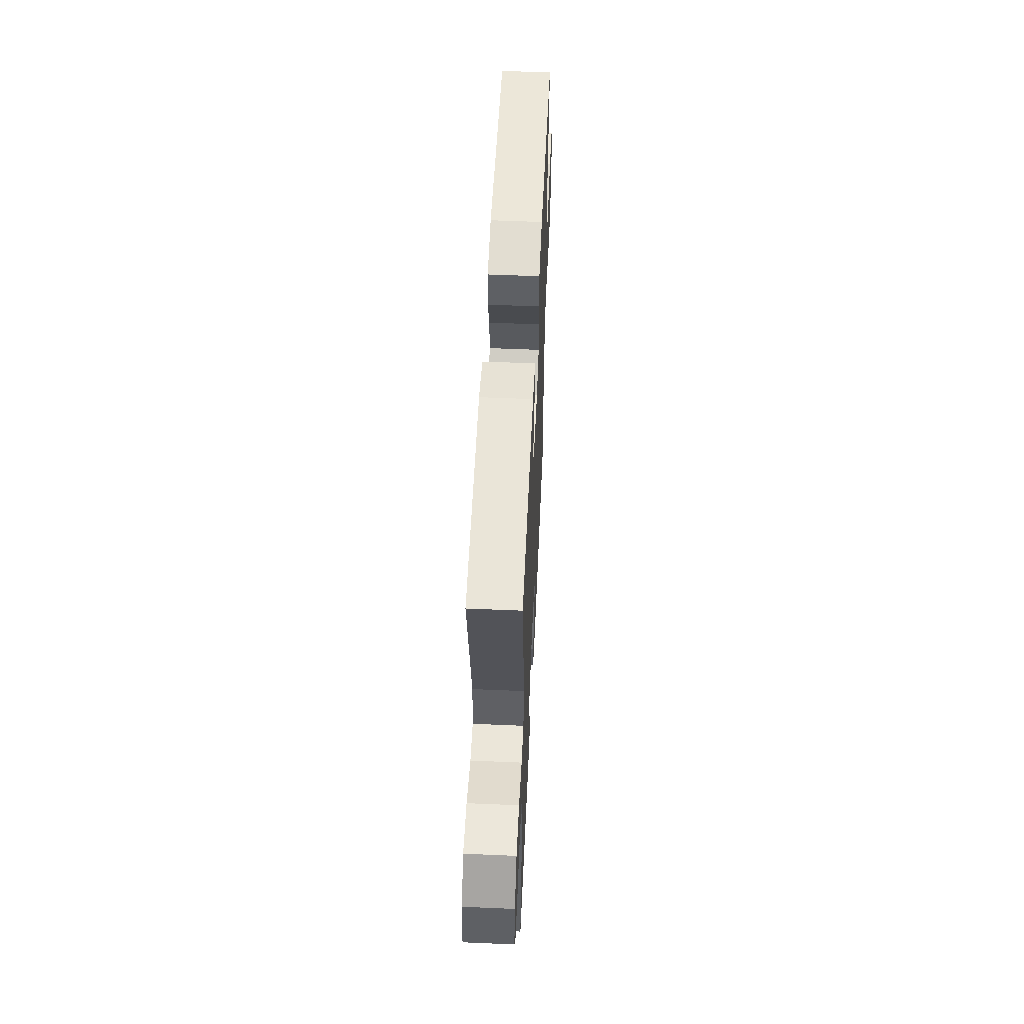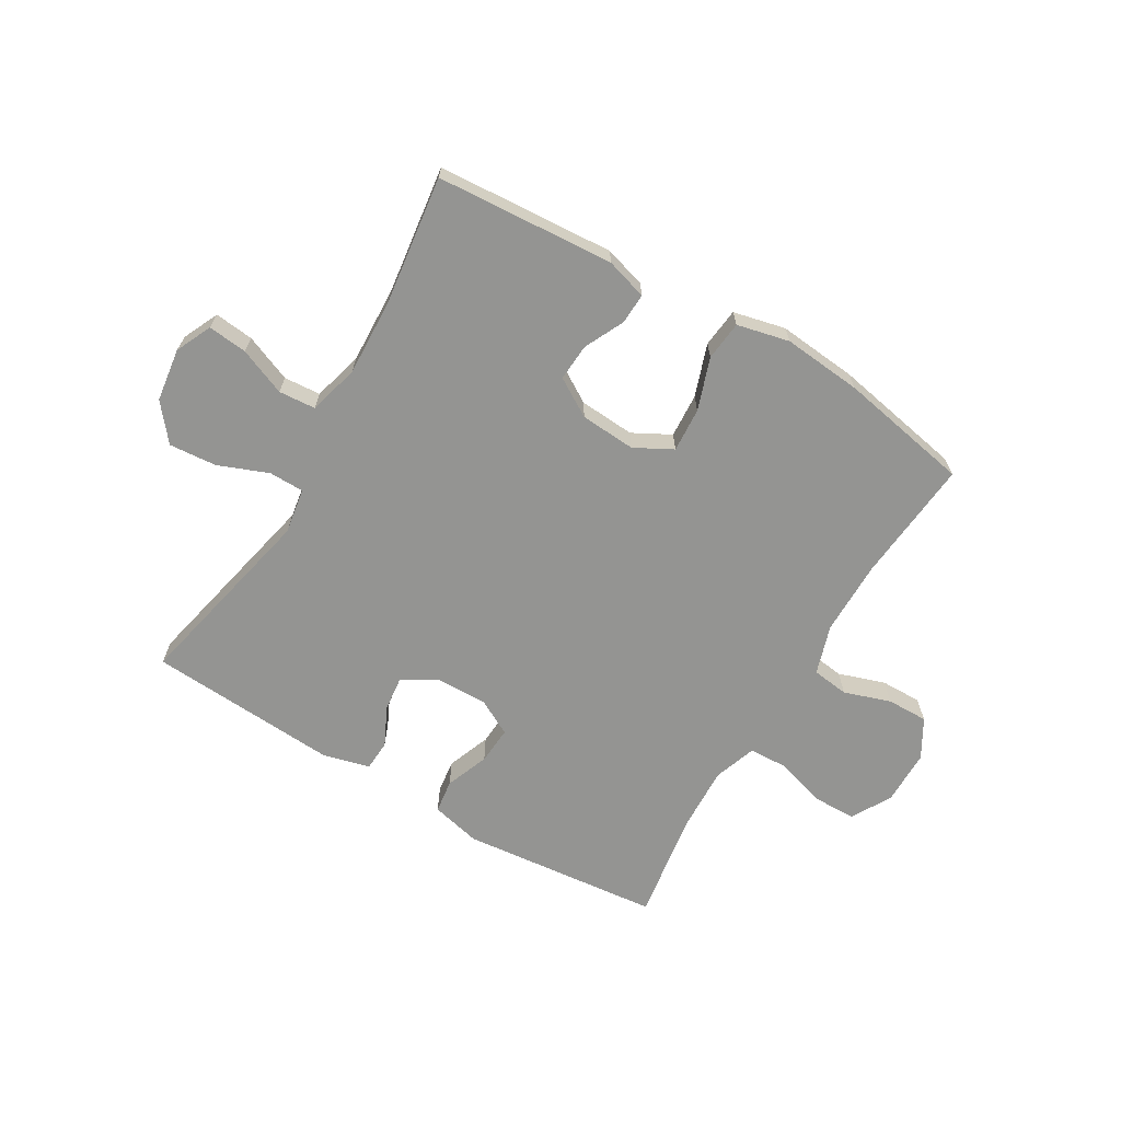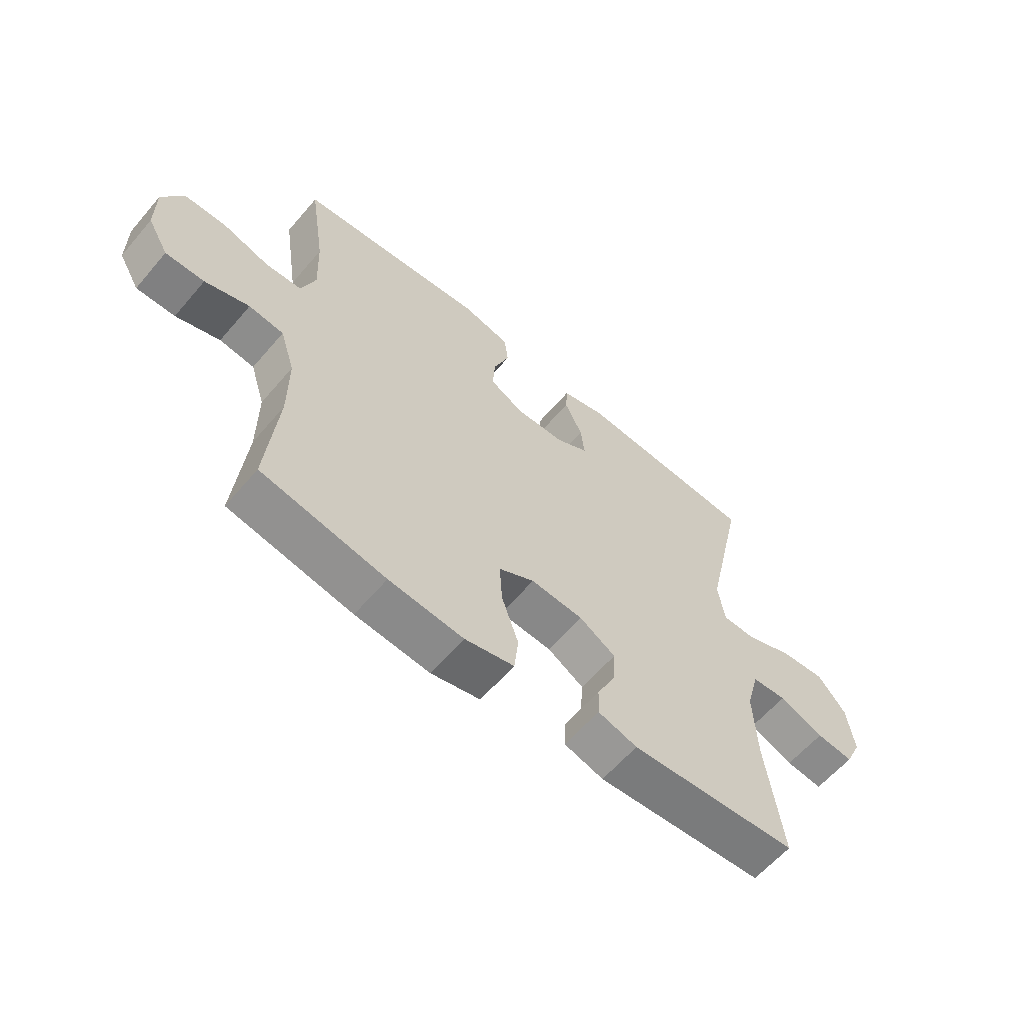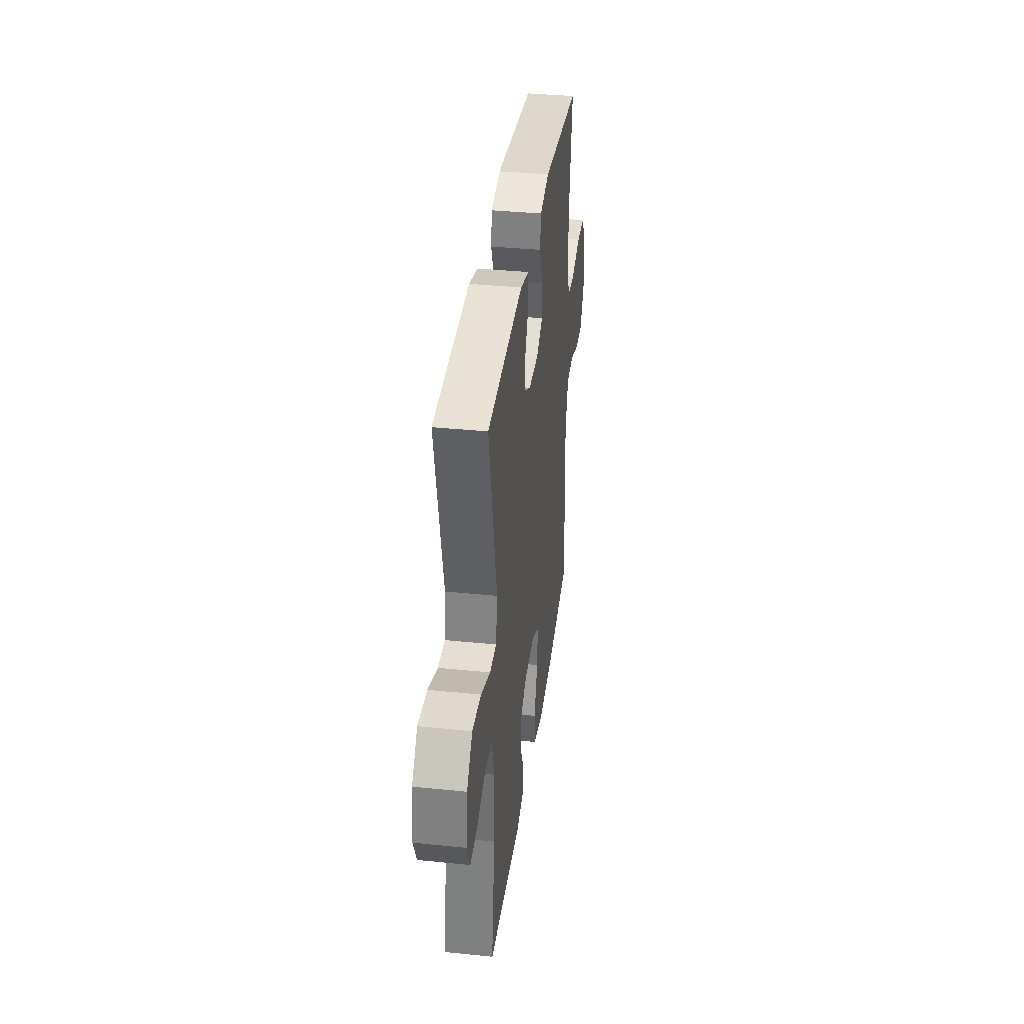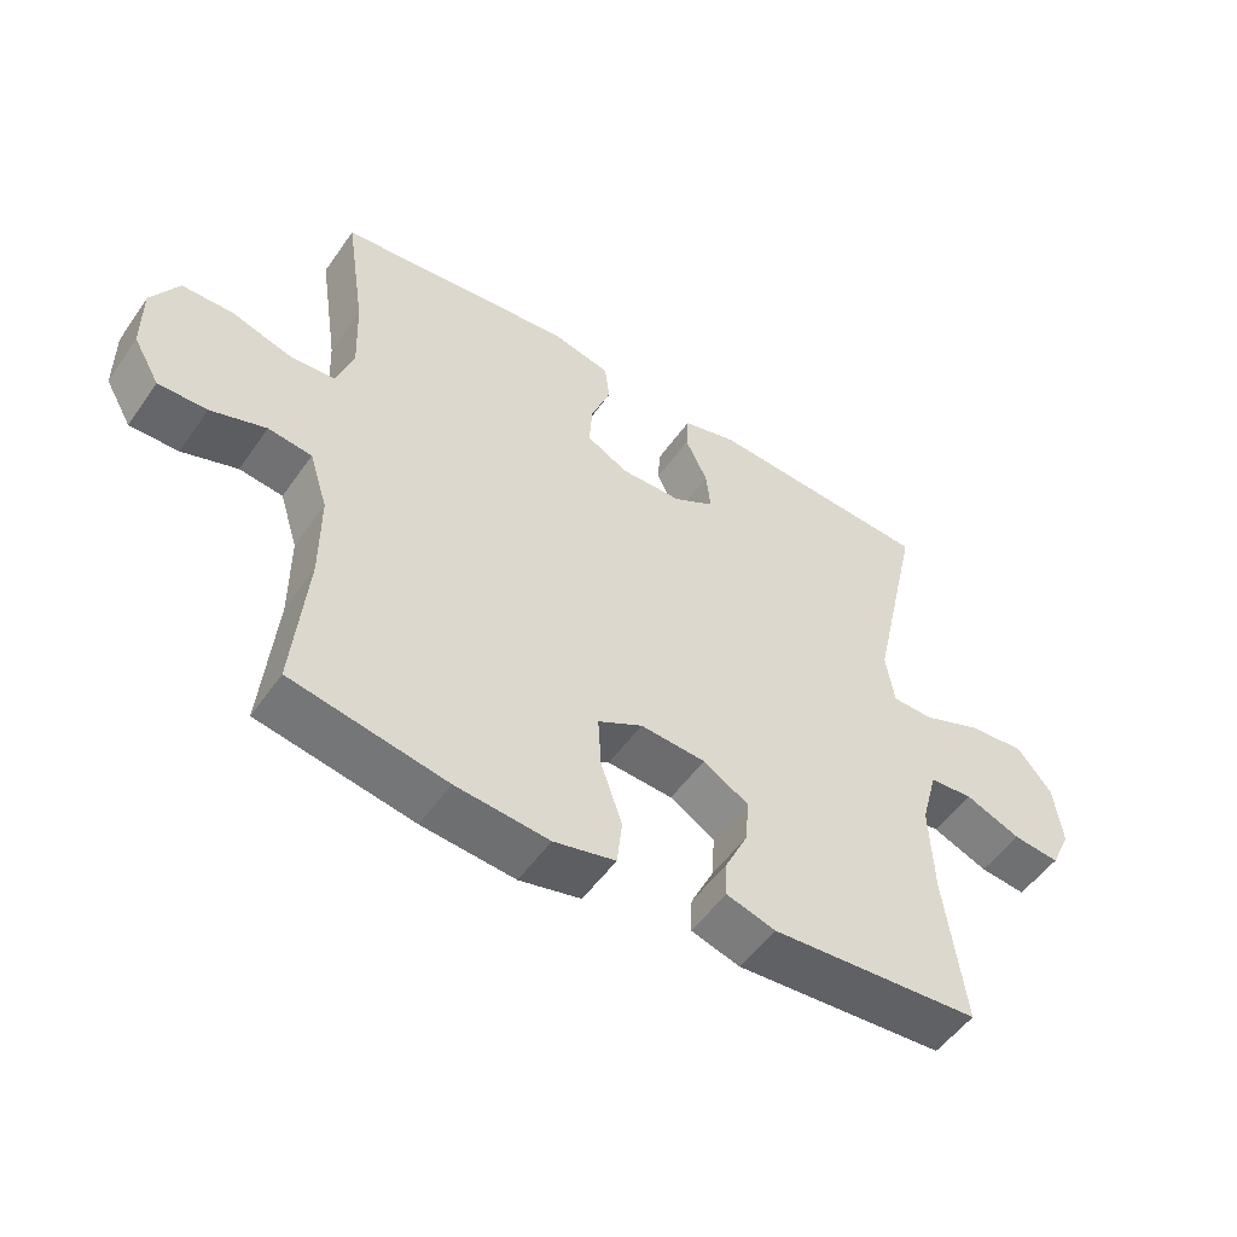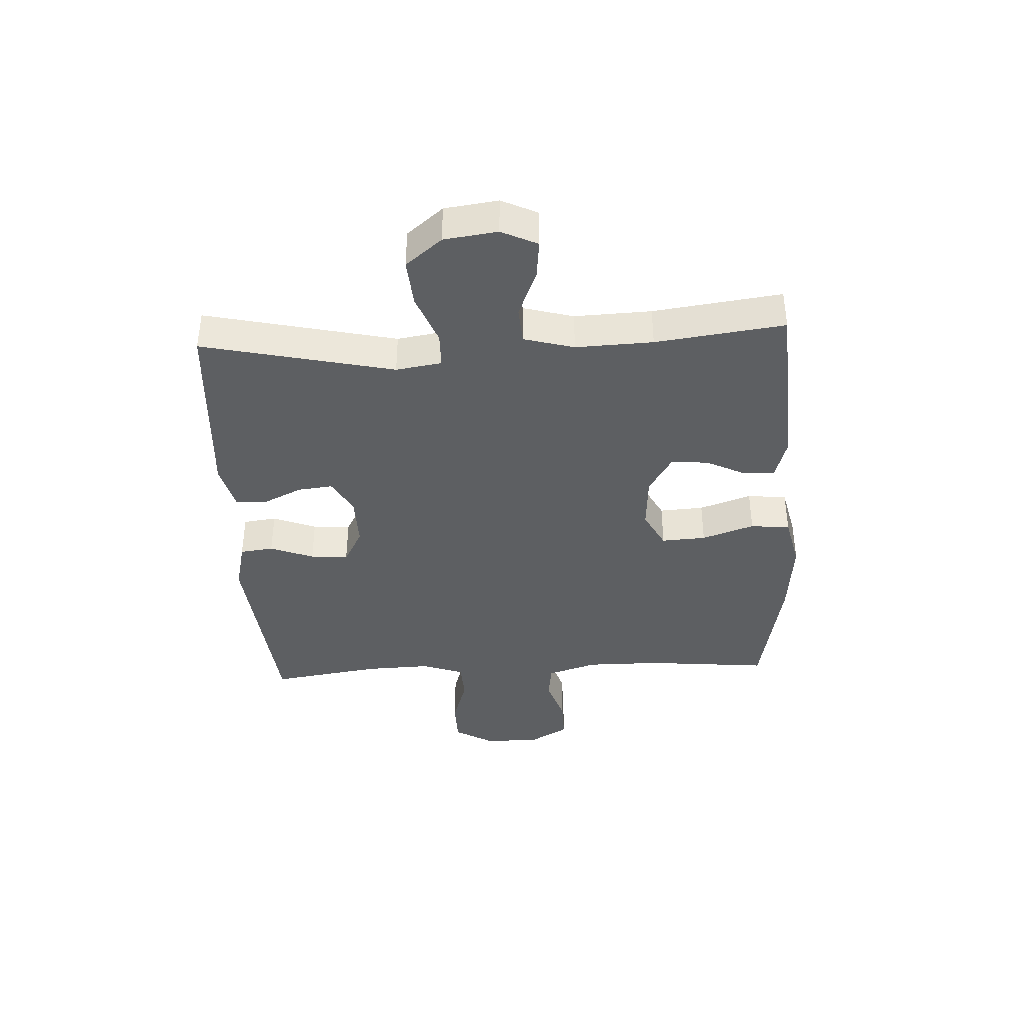
<metadata>
{"format":"obj","ext":"obj","renderer":"f3d","projection":"perspective","resolution":1024,"background":"white","views":[{"elev":54.9,"azim":92.6,"up":"+Z"},{"elev":-66.9,"azim":149.5,"up":"+Y"},{"elev":-60.6,"azim":-40.3,"up":"+Z"},{"elev":36.4,"azim":97.6,"up":"+Z"},{"elev":-52.0,"azim":-34.0,"up":"+Z"},{"elev":-39.5,"azim":92.9,"up":"+Y"}]}
</metadata>
<code>
o path3022
v -0.4555 0.0375 0.3111
v -0.4511 0.0375 0.197
v -0.477 0.0375 0.123
v -0.5446 0.0375 0.1199
v -0.6318 0.0375 0.1469
v -0.7078 0.0375 0.1456
v -0.7476 0.0375 0.07701
v -0.7474 0.0375 -0.02007
v -0.7085 0.0375 -0.08732
v -0.6368 0.0375 -0.08645
v -0.5552 0.0375 -0.05925
v -0.4908 0.0375 -0.06756
v -0.4635 0.0375 -0.1539
v -0.4636 0.0375 -0.2838
v -0.4841 0.0375 -0.4996
v -0.2548 0.0375 -0.5433
v -0.117 0.0375 -0.5563
v -0.02577 0.0375 -0.5354
v -0.01817 0.0375 -0.4665
v -0.04934 0.0375 -0.3755
v -0.05401 0.0375 -0.2981
v 0.01205 0.0375 -0.263
v 0.1089 0.0375 -0.2696
v 0.1754 0.0375 -0.3103
v 0.1711 0.0375 -0.3751
v 0.1371 0.0375 -0.445
v 0.1349 0.0375 -0.4986
v 0.2074 0.0375 -0.5203
v 0.5178 0.0375 -0.4996
v 0.4883 0.0375 -0.2753
v 0.4829 0.0375 -0.1411
v 0.507 0.0375 -0.05341
v 0.5714 0.0375 -0.04868
v 0.6534 0.0375 -0.0824
v 0.7218 0.0375 -0.08984
v 0.7513 0.0375 -0.02713
v 0.7389 0.0375 0.06609
v 0.6874 0.0375 0.1293
v 0.6046 0.0375 0.1226
v 0.5169 0.0375 0.08822
v 0.4558 0.0375 0.08913
v 0.4434 0.0375 0.1688
v 0.5178 0.0375 0.5021
v 0.1836 0.0375 0.5237
v 0.1026 0.0375 0.5023
v 0.09968 0.0375 0.4492
v 0.1324 0.0375 0.3808
v 0.1391 0.0375 0.3198
v 0.07831 0.0375 0.2855
v -0.01202 0.0375 0.2839
v -0.07391 0.0375 0.3172
v -0.06931 0.0375 0.3831
v -0.04001 0.0375 0.4589
v -0.04771 0.0375 0.5171
v -0.1347 0.0375 0.5378
v -0.4841 0.0375 0.5021
v -0.4555 -0.0375 0.3111
v -0.4511 -0.0375 0.197
v -0.477 -0.0375 0.123
v -0.5446 -0.0375 0.1199
v -0.6318 -0.0375 0.1469
v -0.7078 -0.0375 0.1456
v -0.7476 -0.0375 0.07701
v -0.7474 -0.0375 -0.02007
v -0.7085 -0.0375 -0.08732
v -0.6368 -0.0375 -0.08645
v -0.5552 -0.0375 -0.05925
v -0.4908 -0.0375 -0.06756
v -0.4635 -0.0375 -0.1539
v -0.4636 -0.0375 -0.2838
v -0.4841 -0.0375 -0.4996
v -0.2548 -0.0375 -0.5433
v -0.117 -0.0375 -0.5563
v -0.02577 -0.0375 -0.5354
v -0.01817 -0.0375 -0.4665
v -0.04934 -0.0375 -0.3755
v -0.05401 -0.0375 -0.2981
v 0.01205 -0.0375 -0.263
v 0.1089 -0.0375 -0.2696
v 0.1754 -0.0375 -0.3103
v 0.1711 -0.0375 -0.3751
v 0.1371 -0.0375 -0.445
v 0.1349 -0.0375 -0.4986
v 0.2074 -0.0375 -0.5203
v 0.5178 -0.0375 -0.4996
v 0.4883 -0.0375 -0.2753
v 0.4829 -0.0375 -0.1411
v 0.507 -0.0375 -0.05341
v 0.5714 -0.0375 -0.04868
v 0.6534 -0.0375 -0.0824
v 0.7218 -0.0375 -0.08984
v 0.7513 -0.0375 -0.02713
v 0.7389 -0.0375 0.06609
v 0.6874 -0.0375 0.1293
v 0.6046 -0.0375 0.1226
v 0.5169 -0.0375 0.08822
v 0.4558 -0.0375 0.08913
v 0.4434 -0.0375 0.1688
v 0.5178 -0.0375 0.5021
v 0.1836 -0.0375 0.5237
v 0.1026 -0.0375 0.5023
v 0.09968 -0.0375 0.4492
v 0.1324 -0.0375 0.3808
v 0.1391 -0.0375 0.3198
v 0.07831 -0.0375 0.2855
v -0.01202 -0.0375 0.2839
v -0.07391 -0.0375 0.3172
v -0.06931 -0.0375 0.3831
v -0.04001 -0.0375 0.4589
v -0.04771 -0.0375 0.5171
v -0.1347 -0.0375 0.5378
v -0.4841 -0.0375 0.5021
v -0.04771 0.0375 0.5171
v -0.04771 0.0375 0.5171
v -0.1347 0.0375 0.5378
v 0.1836 0.0375 0.5237
v 0.1026 0.0375 0.5023
v 0.1026 0.0375 0.5023
v -0.04001 0.0375 0.4589
v 0.5178 0.0375 0.5021
v 0.5178 0.0375 0.5021
v -0.4841 0.0375 0.5021
v -0.4841 0.0375 0.5021
v 0.09968 0.0375 0.4492
v -0.06931 0.0375 0.3831
v 0.1324 0.0375 0.3808
v -0.4555 0.0375 0.3111
v -0.07391 0.0375 0.3172
v -0.07391 0.0375 0.3172
v 0.1391 0.0375 0.3198
v 0.1391 0.0375 0.3198
v 0.07831 0.0375 0.2855
v -0.01202 0.0375 0.2839
v -0.4511 0.0375 0.197
v 0.4434 0.0375 0.1688
v -0.477 0.0375 0.123
v -0.477 0.0375 0.123
v 0.4558 0.0375 0.08913
v 0.4558 0.0375 0.08913
v -0.5446 0.0375 0.1199
v -0.6318 0.0375 0.1469
v -0.7078 0.0375 0.1456
v -0.7476 0.0375 0.07701
v 0.7389 0.0375 0.06609
v 0.6874 0.0375 0.1293
v 0.6046 0.0375 0.1226
v 0.5169 0.0375 0.08822
v -0.7474 0.0375 -0.02007
v 0.7513 0.0375 -0.02713
v -0.7085 0.0375 -0.08732
v -0.7085 0.0375 -0.08732
v 0.7218 0.0375 -0.08984
v 0.7218 0.0375 -0.08984
v 0.6534 0.0375 -0.0824
v 0.5714 0.0375 -0.04868
v 0.507 0.0375 -0.05341
v 0.507 0.0375 -0.05341
v 0.4829 0.0375 -0.1411
v -0.5552 0.0375 -0.05925
v -0.4908 0.0375 -0.06756
v -0.4908 0.0375 -0.06756
v -0.6368 0.0375 -0.08645
v -0.4635 0.0375 -0.1539
v 0.4883 0.0375 -0.2753
v -0.4636 0.0375 -0.2838
v 0.01205 0.0375 -0.263
v 0.1089 0.0375 -0.2696
v -0.05401 0.0375 -0.2981
v -0.05401 0.0375 -0.2981
v 0.1754 0.0375 -0.3103
v 0.1754 0.0375 -0.3103
v -0.04934 0.0375 -0.3755
v 0.1711 0.0375 -0.3751
v 0.1371 0.0375 -0.445
v -0.01817 0.0375 -0.4665
v 0.5178 0.0375 -0.4996
v 0.5178 0.0375 -0.4996
v 0.1349 0.0375 -0.4986
v 0.1349 0.0375 -0.4986
v -0.02577 0.0375 -0.5354
v -0.02577 0.0375 -0.5354
v -0.4841 0.0375 -0.4996
v -0.4841 0.0375 -0.4996
v 0.2074 0.0375 -0.5203
v -0.2548 0.0375 -0.5433
v -0.117 0.0375 -0.5563
v -0.04771 -0.0375 0.5171
v -0.04771 -0.0375 0.5171
v -0.1347 -0.0375 0.5378
v 0.1836 -0.0375 0.5237
v 0.1026 -0.0375 0.5023
v 0.1026 -0.0375 0.5023
v -0.04001 -0.0375 0.4589
v 0.5178 -0.0375 0.5021
v 0.5178 -0.0375 0.5021
v -0.4841 -0.0375 0.5021
v -0.4841 -0.0375 0.5021
v 0.09968 -0.0375 0.4492
v -0.06931 -0.0375 0.3831
v 0.1324 -0.0375 0.3808
v -0.4555 -0.0375 0.3111
v -0.07391 -0.0375 0.3172
v -0.07391 -0.0375 0.3172
v 0.1391 -0.0375 0.3198
v 0.1391 -0.0375 0.3198
v 0.07831 -0.0375 0.2855
v -0.01202 -0.0375 0.2839
v -0.4511 -0.0375 0.197
v 0.4434 -0.0375 0.1688
v -0.477 -0.0375 0.123
v -0.477 -0.0375 0.123
v 0.4558 -0.0375 0.08913
v 0.4558 -0.0375 0.08913
v -0.5446 -0.0375 0.1199
v -0.6318 -0.0375 0.1469
v -0.7078 -0.0375 0.1456
v -0.7476 -0.0375 0.07701
v 0.7389 -0.0375 0.06609
v 0.6874 -0.0375 0.1293
v 0.6046 -0.0375 0.1226
v 0.5169 -0.0375 0.08822
v -0.7474 -0.0375 -0.02007
v 0.7513 -0.0375 -0.02713
v -0.7085 -0.0375 -0.08732
v -0.7085 -0.0375 -0.08732
v 0.7218 -0.0375 -0.08984
v 0.7218 -0.0375 -0.08984
v 0.6534 -0.0375 -0.0824
v 0.5714 -0.0375 -0.04868
v 0.507 -0.0375 -0.05341
v 0.507 -0.0375 -0.05341
v 0.4829 -0.0375 -0.1411
v -0.5552 -0.0375 -0.05925
v -0.4908 -0.0375 -0.06756
v -0.4908 -0.0375 -0.06756
v -0.6368 -0.0375 -0.08645
v -0.4635 -0.0375 -0.1539
v 0.4883 -0.0375 -0.2753
v -0.4636 -0.0375 -0.2838
v 0.01205 -0.0375 -0.263
v 0.1089 -0.0375 -0.2696
v -0.05401 -0.0375 -0.2981
v -0.05401 -0.0375 -0.2981
v 0.1754 -0.0375 -0.3103
v 0.1754 -0.0375 -0.3103
v -0.04934 -0.0375 -0.3755
v 0.1711 -0.0375 -0.3751
v 0.1371 -0.0375 -0.445
v -0.01817 -0.0375 -0.4665
v 0.5178 -0.0375 -0.4996
v 0.5178 -0.0375 -0.4996
v 0.1349 -0.0375 -0.4986
v 0.1349 -0.0375 -0.4986
v -0.02577 -0.0375 -0.5354
v -0.02577 -0.0375 -0.5354
v -0.4841 -0.0375 -0.4996
v -0.4841 -0.0375 -0.4996
v 0.2074 -0.0375 -0.5203
v -0.2548 -0.0375 -0.5433
v -0.117 -0.0375 -0.5563
f 216 217 215
f 237 239 242
f 234 237 242
f 212 230 221
f 238 244 247
f 190 200 194
f 246 260 249
f 242 259 246
f 204 206 209
f 193 189 199
f 247 248 258
f 208 210 202
f 214 234 210
f 258 248 252
f 238 247 258
f 239 259 242
f 221 229 220
f 202 210 207
f 207 242 240
f 210 234 207
f 232 244 238
f 202 199 201
f 207 240 206
f 206 240 241
f 220 229 218
f 224 236 222
f 212 241 232
f 220 218 219
f 233 215 236
f 246 259 260
f 206 241 212
f 218 228 223
f 238 258 250
f 249 260 254
f 221 230 229
f 217 236 215
f 208 202 201
f 222 236 217
f 201 199 189
f 201 189 196
f 207 234 242
f 228 218 229
f 209 206 212
f 200 204 194
f 200 190 198
f 259 239 256
f 212 232 230
f 194 204 209
f 223 228 226
f 187 189 193
f 244 232 241
f 234 214 233
f 198 190 191
f 215 233 214
f 114 55 111 188
f 44 118 192 100
f 53 54 110 109
f 121 44 100 195
f 55 123 197 111
f 45 46 102 101
f 52 53 109 108
f 46 47 103 102
f 56 1 57 112
f 129 52 108 203
f 47 131 205 103
f 48 49 105 104
f 50 51 107 106
f 1 2 58 57
f 42 43 99 98
f 49 50 106 105
f 2 137 211 58
f 139 42 98 213
f 4 5 61 60
f 5 6 62 61
f 6 7 63 62
f 37 38 94 93
f 38 39 95 94
f 3 4 60 59
f 39 40 96 95
f 40 41 97 96
f 7 8 64 63
f 36 37 93 92
f 8 151 225 64
f 153 36 92 227
f 34 35 91 90
f 33 34 90 89
f 157 33 89 231
f 31 32 88 87
f 11 161 235 67
f 10 11 67 66
f 9 10 66 65
f 12 13 69 68
f 30 31 87 86
f 13 14 70 69
f 22 23 79 78
f 169 22 78 243
f 23 171 245 79
f 20 21 77 76
f 24 25 81 80
f 25 26 82 81
f 19 20 76 75
f 177 30 86 251
f 26 179 253 82
f 181 19 75 255
f 14 183 257 70
f 27 28 84 83
f 28 29 85 84
f 15 16 72 71
f 17 18 74 73
f 16 17 73 72
f 142 141 143
f 163 168 165
f 160 168 163
f 138 147 156
f 164 173 170
f 116 120 126
f 172 175 186
f 168 172 185
f 130 135 132
f 119 125 115
f 173 184 174
f 134 128 136
f 140 136 160
f 184 178 174
f 164 184 173
f 165 168 185
f 147 146 155
f 128 133 136
f 133 166 168
f 136 133 160
f 158 164 170
f 128 127 125
f 133 132 166
f 132 167 166
f 146 144 155
f 150 148 162
f 138 158 167
f 146 145 144
f 159 162 141
f 172 186 185
f 132 138 167
f 144 149 154
f 164 176 184
f 175 180 186
f 147 155 156
f 143 141 162
f 134 127 128
f 148 143 162
f 127 115 125
f 127 122 115
f 133 168 160
f 154 155 144
f 135 138 132
f 126 120 130
f 126 124 116
f 185 182 165
f 138 156 158
f 120 135 130
f 149 152 154
f 113 119 115
f 170 167 158
f 160 159 140
f 124 117 116
f 141 140 159

</code>
